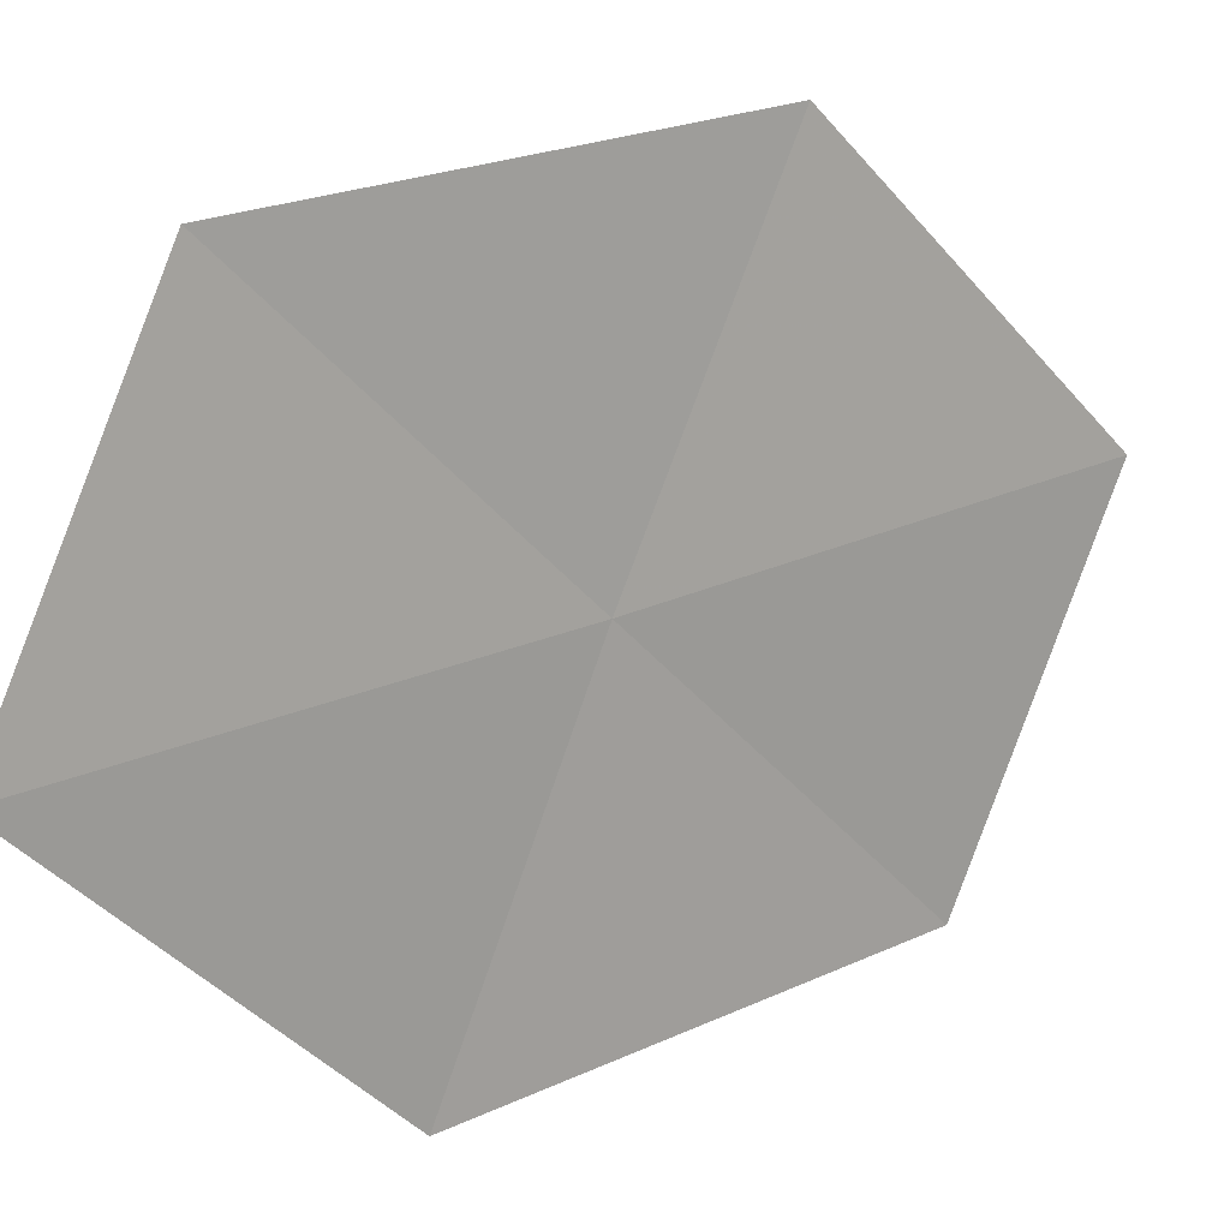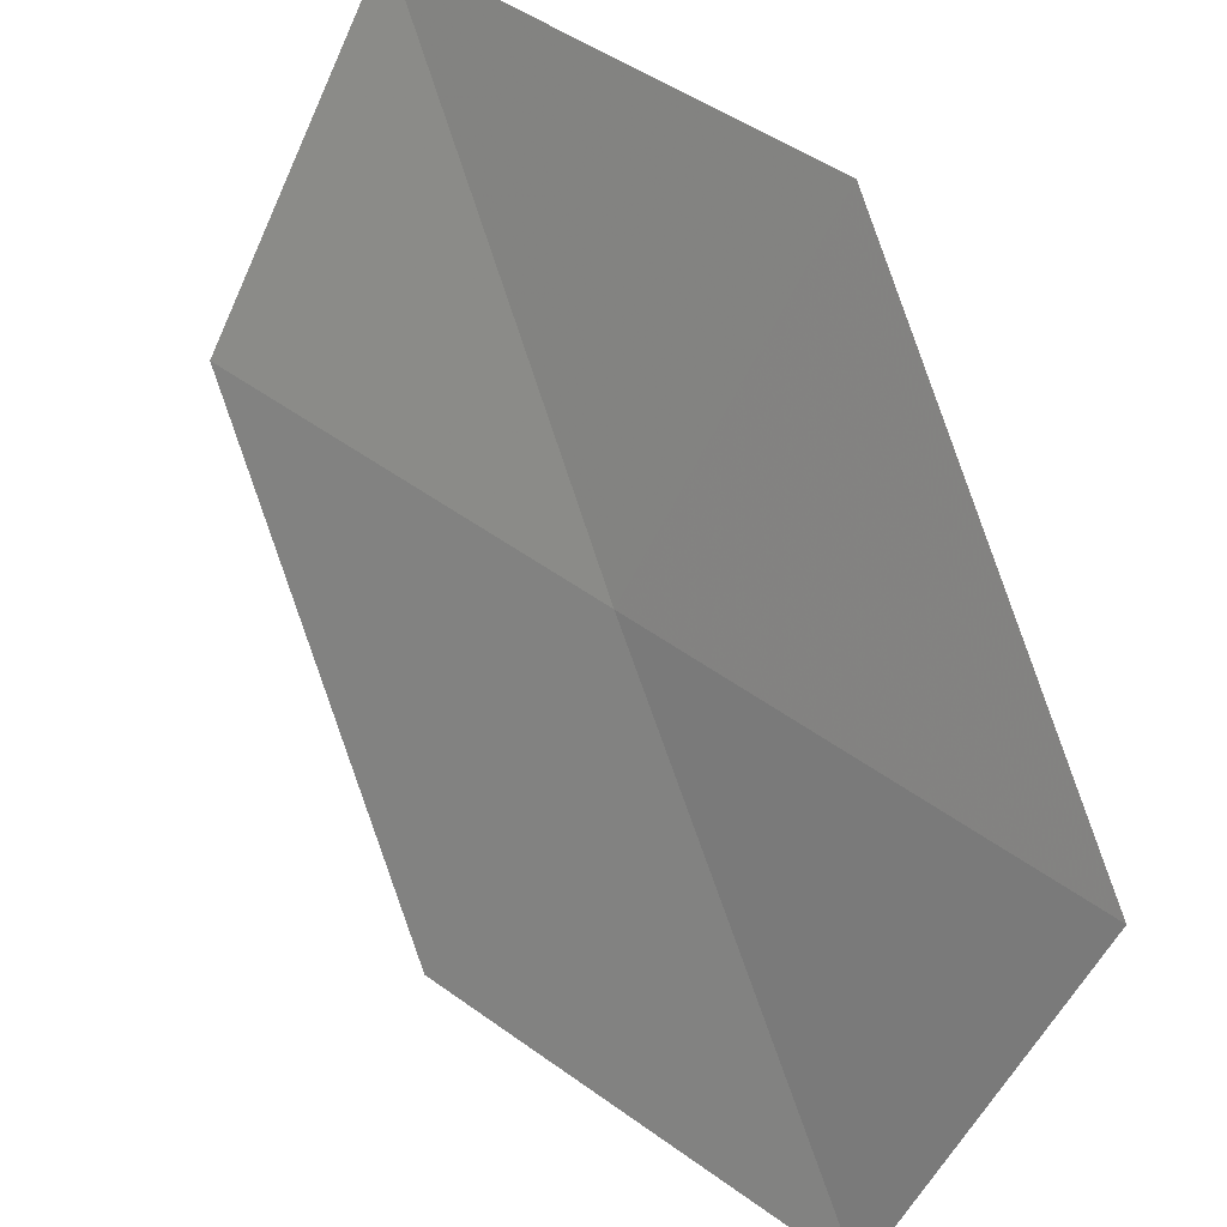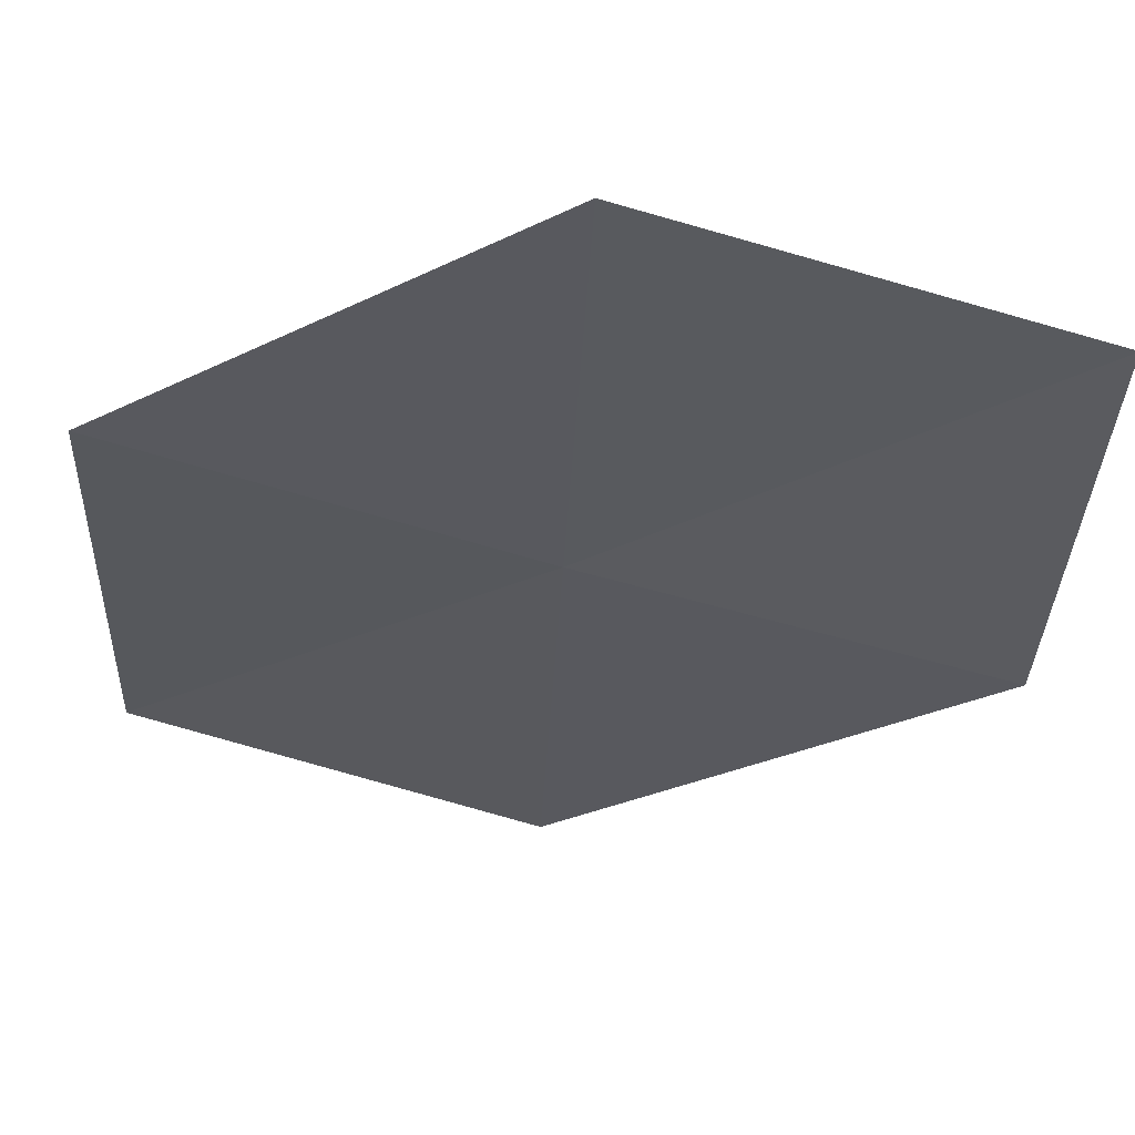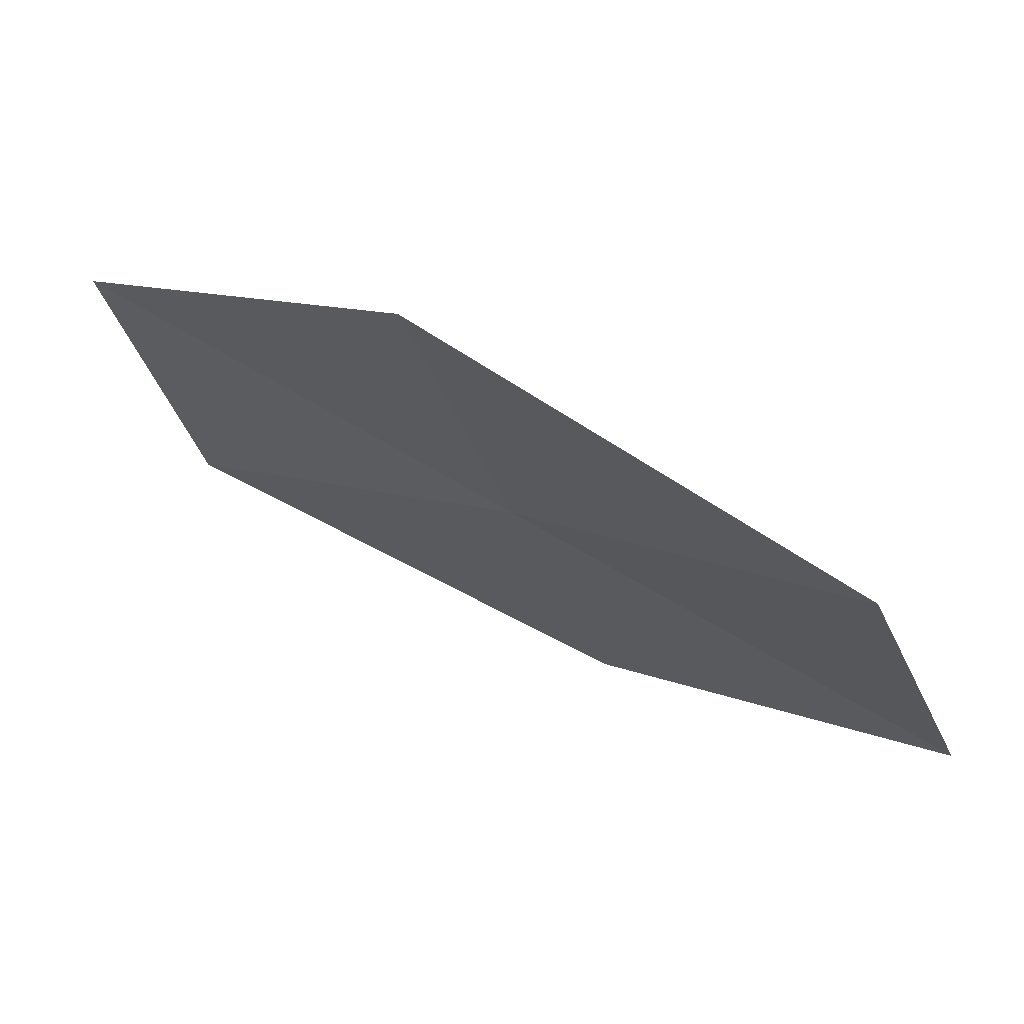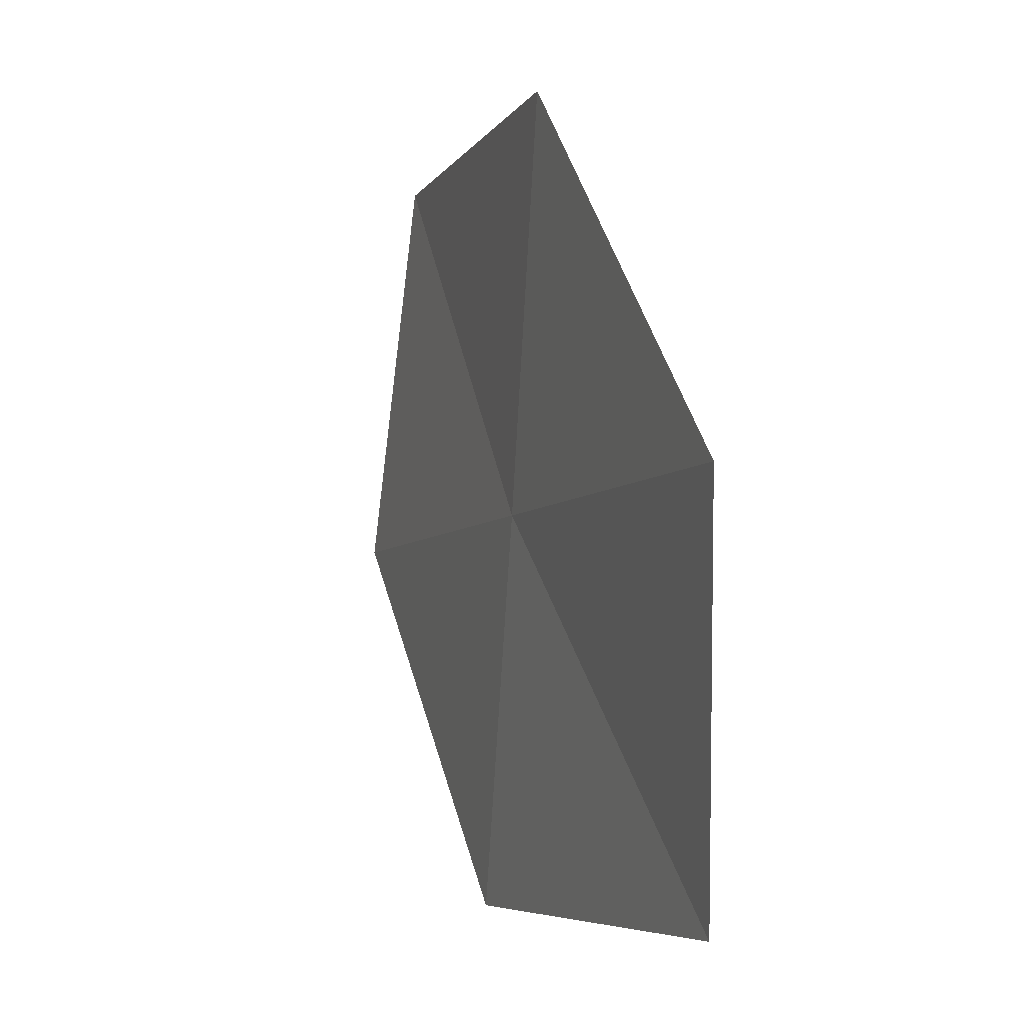
<metadata>
{"format":"obj","ext":"obj","renderer":"f3d","projection":"perspective","resolution":1024,"background":"white","views":[{"elev":79.1,"azim":-145.2,"up":"+Y"},{"elev":-62.5,"azim":171.1,"up":"+Y"},{"elev":-76.0,"azim":-93.7,"up":"+Y"},{"elev":76.0,"azim":-104.7,"up":"+Z"},{"elev":-5.5,"azim":116.3,"up":"+Z"}]}
</metadata>
<code>
v -13.85 -5.416 51.87
v -12.11 -3.211 49.02
v -11.35 -2.859 51.87
v -13.16 -4.873 54.77
v -14.62 -6.01 49.02
v -16.36 -7.973 51.87
v -15.65 -7.204 54.77
f 1 3 2
f 1 4 3
f 1 2 5
f 1 5 6
f 1 6 7
f 1 7 4

</code>
